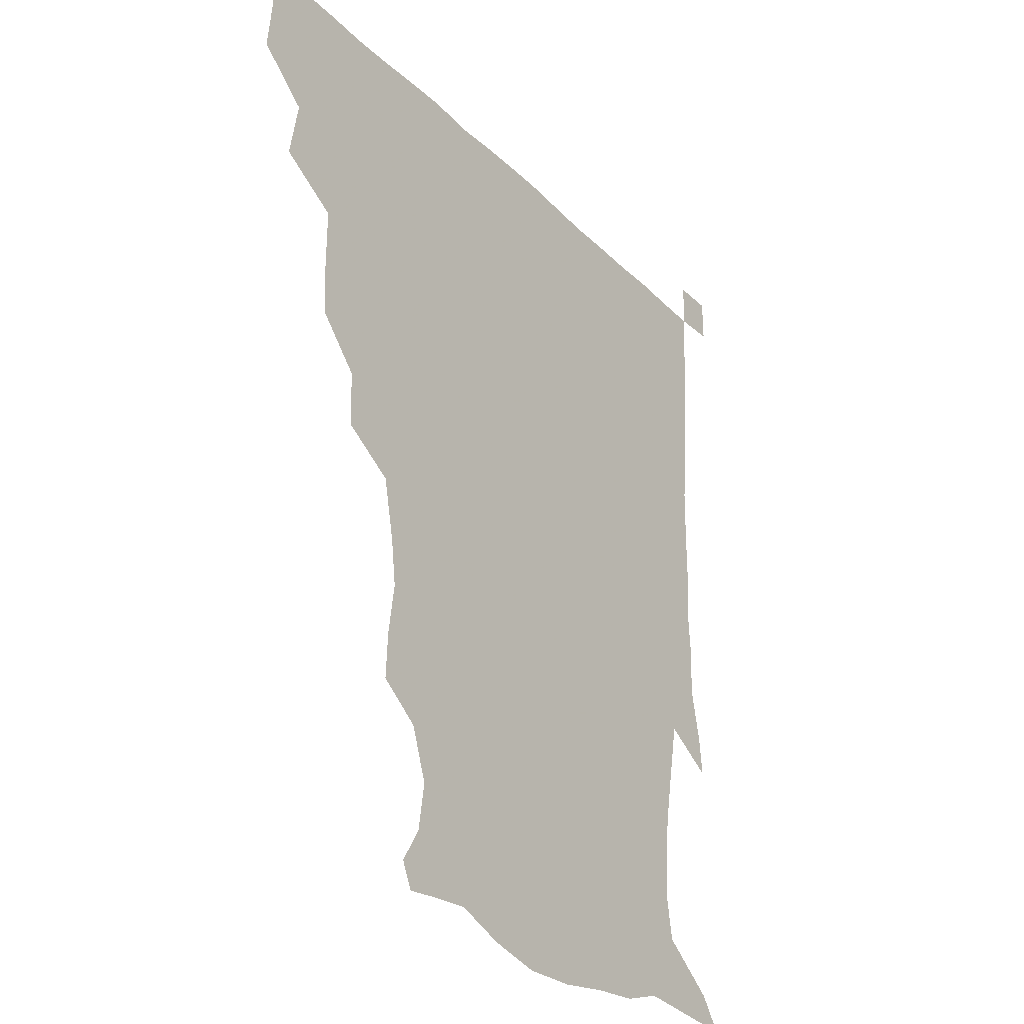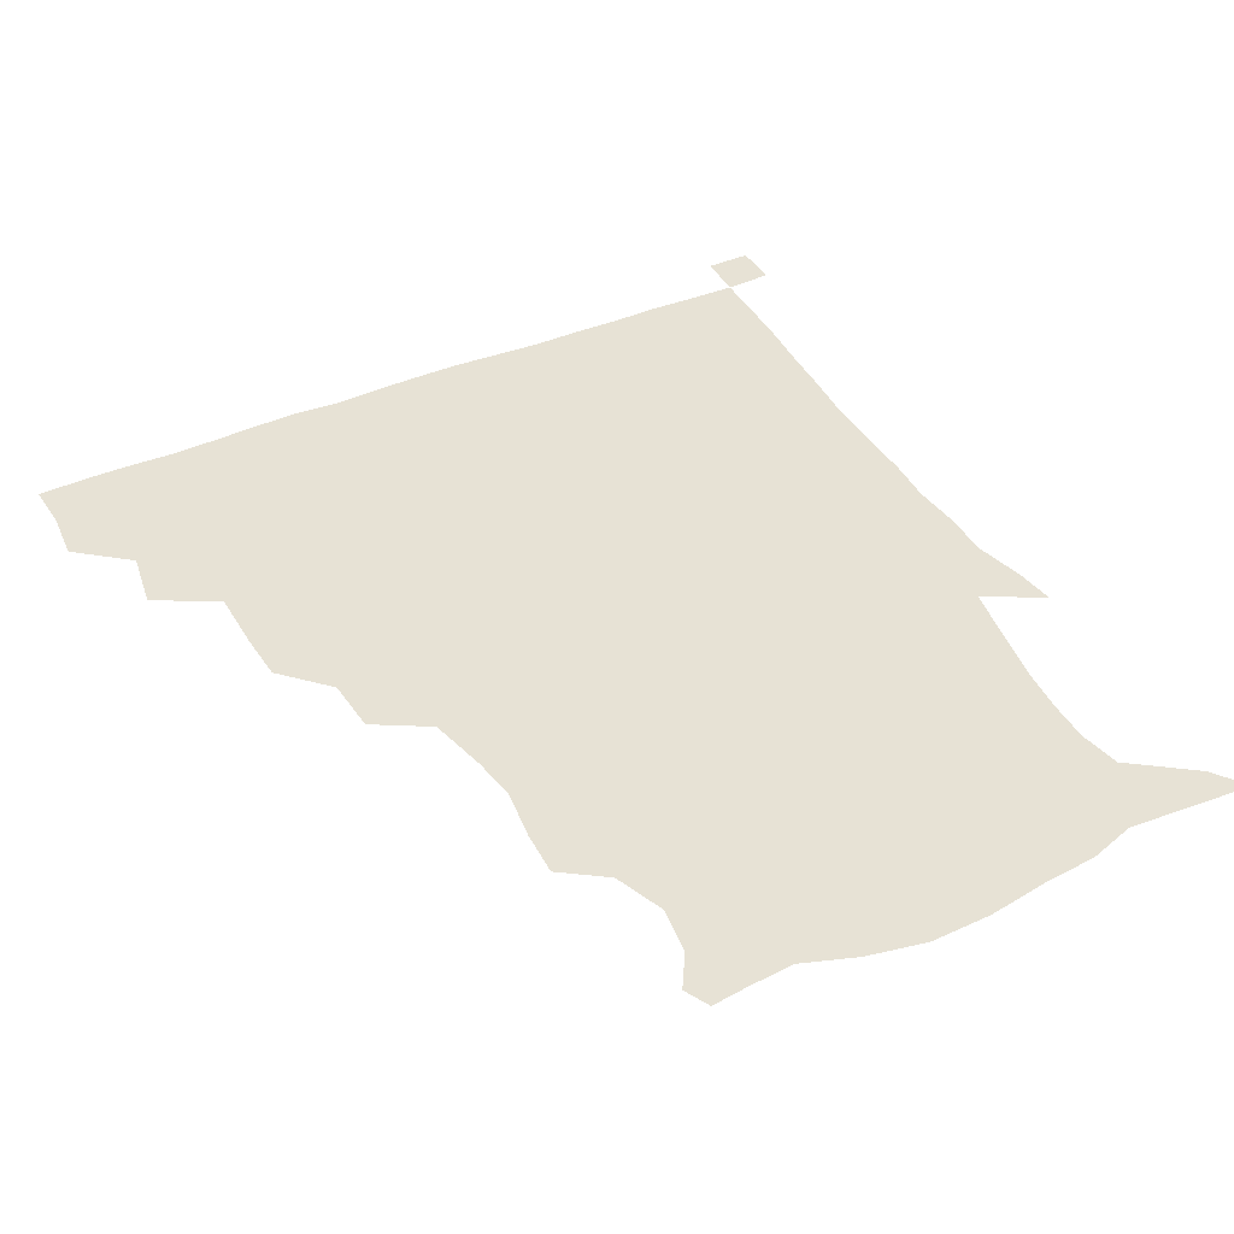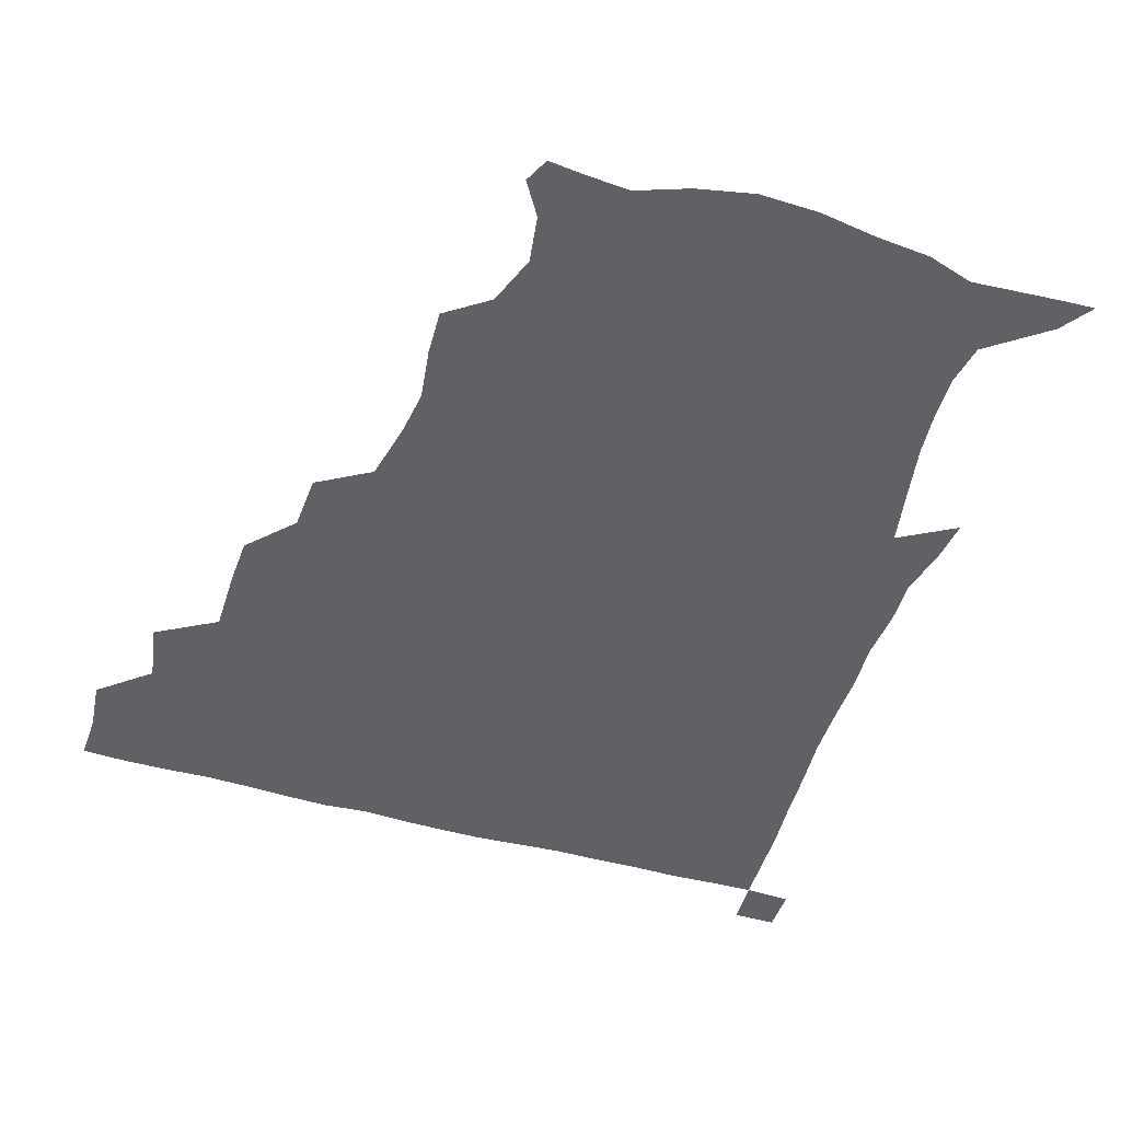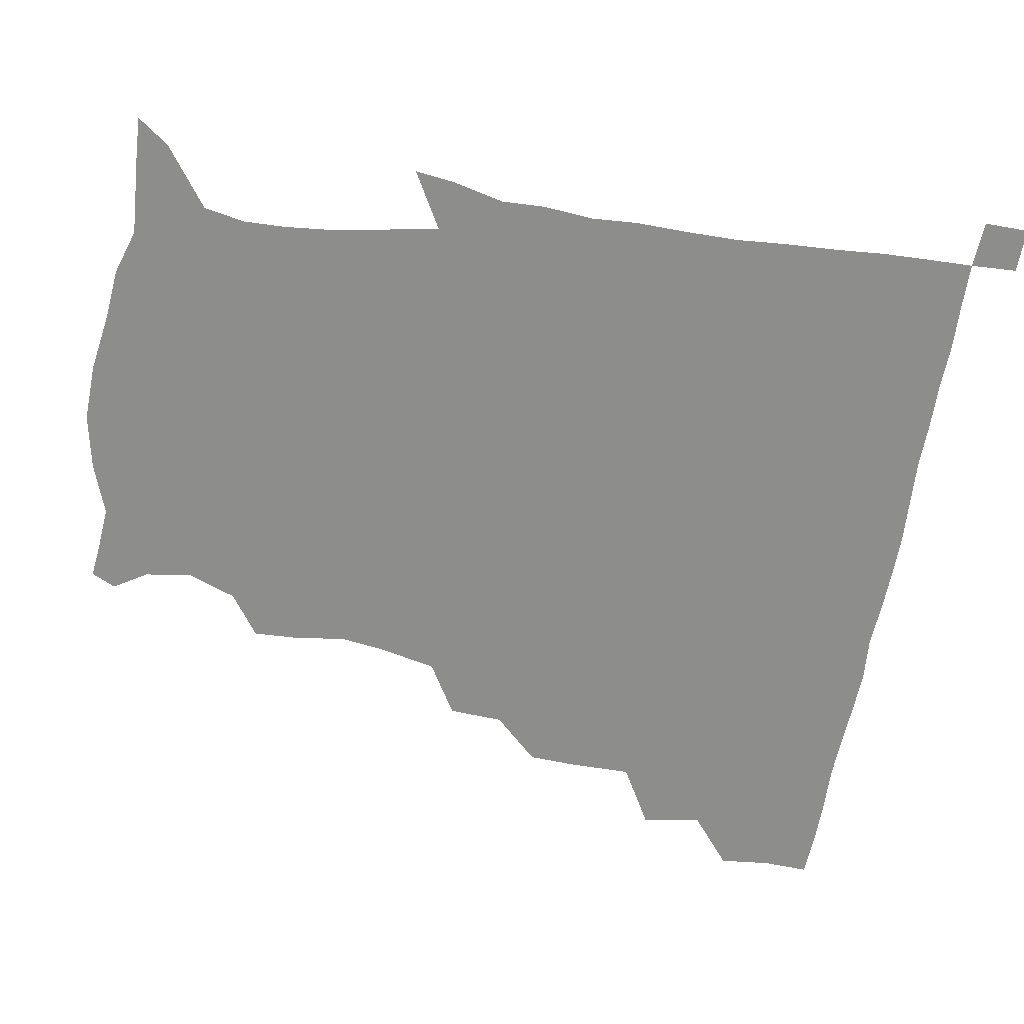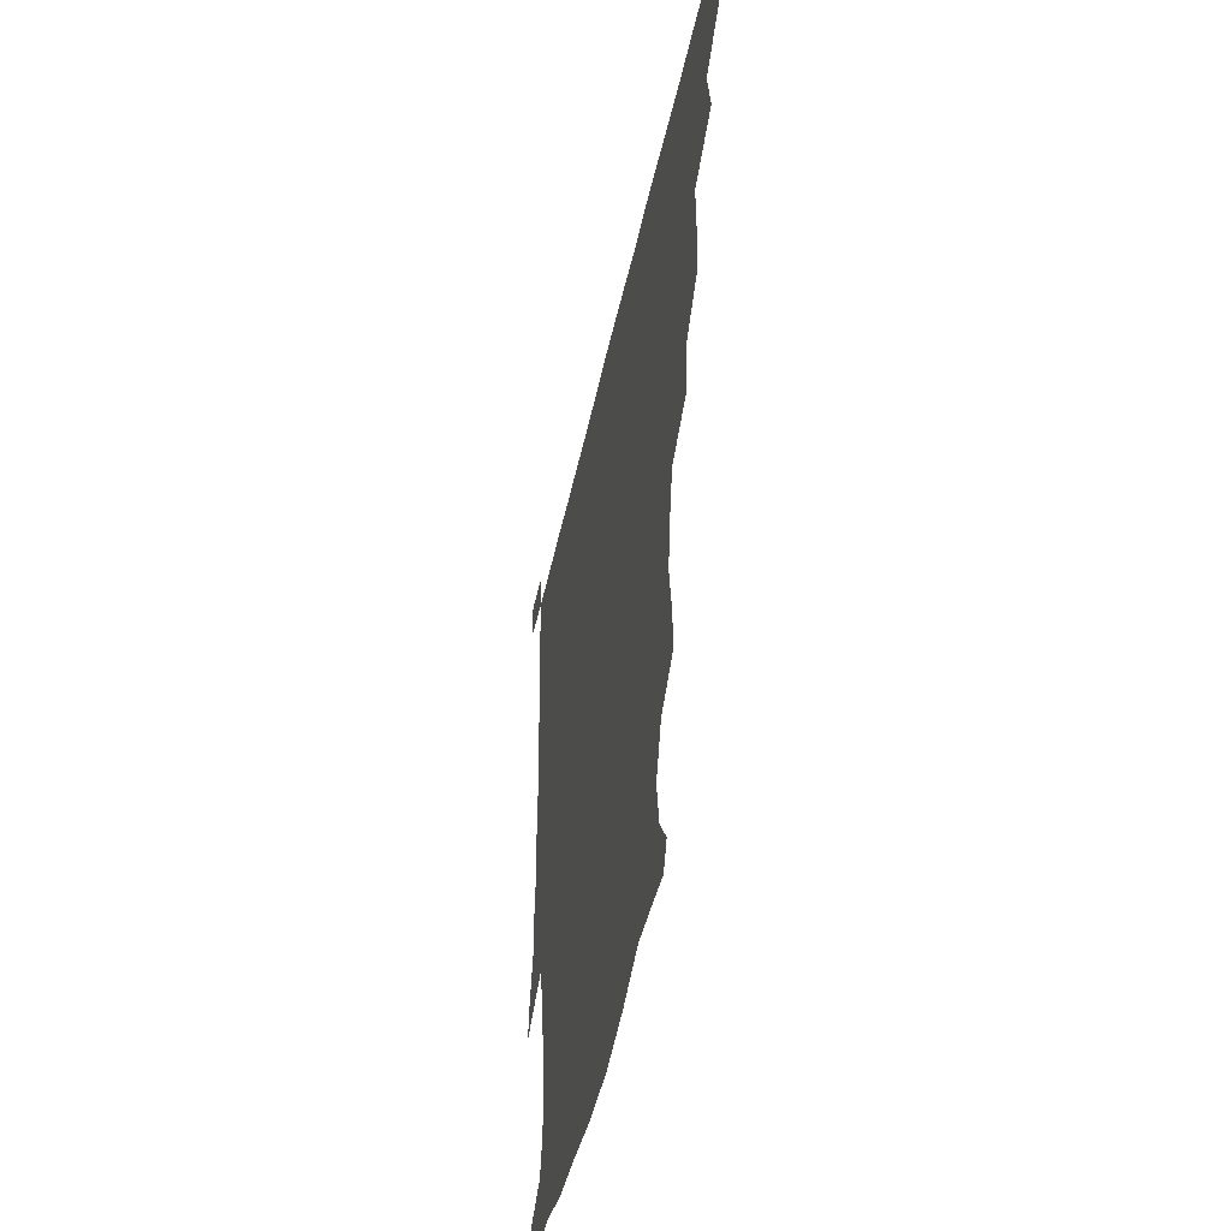
<metadata>
{"format":"obj","ext":"obj","renderer":"f3d","projection":"perspective","resolution":1024,"background":"white","views":[{"elev":-28.4,"azim":-55.1,"up":"+Y"},{"elev":40.3,"azim":-28.1,"up":"+Z"},{"elev":-47.4,"azim":-17.8,"up":"+Z"},{"elev":-64.4,"azim":80.1,"up":"+Z"},{"elev":-48.9,"azim":-102.3,"up":"+Y"}]}
</metadata>
<code>
v 435.2 403.5 0
v 437 420.5 0
v 436.5 435.7 0
v 448.6 369.7 0
v 452.2 389.3 0
v 451.8 405.3 0
v 451.8 420.7 0
v 451.3 436.4 0
v 469.2 321 0
v 468.6 336.9 0
v 468.9 357.9 0
v 468 375.5 0
v 468.1 391.2 0
v 467 406 0
v 466.5 421 0
v 466.1 436.4 0
v 484.3 287.6 0
v 483.5 306 0
v 484 326.8 0
v 483.5 343.7 0
v 484 362.2 0
v 483.3 377.1 0
v 482.7 391.6 0
v 482.1 406.1 0
v 481.8 420.9 0
v 481.6 435.9 0
v 504.7 210 0
v 505.4 225 0
v 508 242.3 0
v 506.1 257.3 0
v 502 277 0
v 499 296 0
v 500.8 317.8 0
v 499.6 332.6 0
v 498.3 346.7 0
v 498.2 362.6 0
v 497.8 377.2 0
v 497.2 391.6 0
v 496.7 406.2 0
v 496.5 420.9 0
v 496.5 436.4 0
v 515.3 156.1 0
v 522.4 167.4 0
v 524.8 183.2 0
v 518.9 199.8 0
v 520.5 221.4 0
v 519.4 236.1 0
v 518.8 252.1 0
v 516.6 268.4 0
v 514.9 284.3 0
v 513.7 299.8 0
v 514.3 319.1 0
v 513.3 332.9 0
v 513.3 348.3 0
v 512.6 362.4 0
v 512.5 377.2 0
v 511.8 391.6 0
v 511.6 406.2 0
v 511.3 420.7 0
v 511.2 437.2 0
v 519.2 147.9 0
v 527.7 159.9 0
v 533.1 174.2 0
v 533.1 190.7 0
v 531.4 208.1 0
v 533.8 228.5 0
v 532.3 242.9 0
v 531 256 0
v 528.9 270 0
v 528.2 286.6 0
v 528.7 303.9 0
v 528.2 319 0
v 527.9 333.5 0
v 527.9 348.6 0
v 527.5 362.7 0
v 527.8 377.3 0
v 527 391.6 0
v 526.5 406.3 0
v 526.1 421.7 0
v 525.6 437.7 0
v 530.4 149.1 0
v 541.3 163.9 0
v 546.2 182.5 0
v 545.1 196.2 0
v 545.5 211.2 0
v 545.8 232.3 0
v 545.3 244.9 0
v 544.9 260.6 0
v 543.1 272.7 0
v 542.9 288.6 0
v 543.1 305.1 0
v 542.7 319.5 0
v 542.8 334.3 0
v 542.5 348.5 0
v 542.5 363.1 0
v 542.1 377.1 0
v 541.9 391.4 0
v 542.1 405.8 0
v 541.6 420.7 0
v 540.9 436.5 0
v 545.5 150.3 0
v 557.1 167.6 0
v 558.8 182.5 0
v 557.8 198 0
v 559.7 215.7 0
v 559 230.7 0
v 558.3 246.1 0
v 558.1 260.3 0
v 557.3 274.8 0
v 557.5 290.5 0
v 557.7 305.8 0
v 557 318.2 0
v 557.1 334.4 0
v 557.3 349 0
v 557.2 362.9 0
v 556.6 376.8 0
v 557 391.3 0
v 556.9 405.7 0
v 556.4 420.6 0
v 555.5 437.4 0
v 562.5 144 0
v 571 168.2 0
v 572.9 185.4 0
v 573 197.2 0
v 572.2 216.4 0
v 573.3 230.5 0
v 572 244.7 0
v 572.1 259.3 0
v 571.5 272.9 0
v 571.3 288.6 0
v 571.5 305.2 0
v 572.1 320.7 0
v 571.7 333.6 0
v 571.7 348.4 0
v 572.1 363 0
v 571.8 376.8 0
v 572.2 391.3 0
v 572.1 405.4 0
v 571 421.3 0
v 570.1 437.7 0
v 581.2 140.1 0
v 585.1 167.8 0
v 586.1 185.3 0
v 587 202.6 0
v 586.8 217.1 0
v 587 233.3 0
v 586.7 246.1 0
v 586.2 262.8 0
v 587.1 275.9 0
v 586.1 290.4 0
v 586.2 306.5 0
v 586.3 320.9 0
v 586.6 334.7 0
v 586.6 349.8 0
v 586.5 362.5 0
v 587.3 377.5 0
v 587 391.4 0
v 586.8 405.3 0
v 585.6 421.6 0
v 584.3 437.8 0
v 600.7 140.6 0
v 599.8 166.6 0
v 600.5 184.8 0
v 600.8 199.5 0
v 601.2 215.5 0
v 600.4 231.3 0
v 600.4 247 0
v 600.7 260.1 0
v 600.2 277.5 0
v 600.7 290.7 0
v 600.5 306.2 0
v 601.1 318.9 0
v 600.9 335 0
v 601 348.7 0
v 601.7 364 0
v 601.9 377.9 0
v 601.8 391.7 0
v 601.2 406.6 0
v 600.3 421.7 0
v 599.1 437 0
v 620.4 143.6 0
v 616.2 163.9 0
v 613.8 184 0
v 614 199.4 0
v 615.1 216.2 0
v 614.3 232.4 0
v 614.4 245.5 0
v 615 261.5 0
v 614.4 275.5 0
v 614.7 290.7 0
v 614.5 305.4 0
v 615.4 322 0
v 615.4 334.9 0
v 615.6 348.4 0
v 615.9 364 0
v 616.2 378.1 0
v 616.5 391.9 0
v 617 406.2 0
v 616.3 420.8 0
v 614.6 436.1 0
v 637.7 145.1 0
v 630.9 165.2 0
v 629.2 180.1 0
v 626.8 197.4 0
v 627.2 217.4 0
v 627.8 232.8 0
v 628.5 245.9 0
v 628.4 262.9 0
v 629.5 274.2 0
v 628.8 289.4 0
v 628.9 303.8 0
v 628.3 322 0
v 629.2 336.2 0
v 629.9 349 0
v 630.3 363.4 0
v 630.7 377.6 0
v 631.2 392 0
v 632 406.4 0
v 631.3 420.8 0
v 629.6 436.3 0
v 652.9 150 0
v 645.1 164.5 0
v 641 182.3 0
v 640.5 196.2 0
v 640.3 213.2 0
v 641 229.3 0
v 643 242.9 0
v 642.3 260.4 0
v 642.5 275.1 0
v 642.3 289.7 0
v 642.7 304.7 0
v 643.2 318.5 0
v 642.9 335.2 0
v 644 348.5 0
v 644.5 363.1 0
v 645 378.7 0
v 645.7 392 0
v 646.1 406.7 0
v 646.3 420.7 0
v 645.2 436 0
v 668.5 148.9 0
v 658.8 163.2 0
v 653.5 178.5 0
v 652.5 192.4 0
v 651.8 210.5 0
v 653.7 224.9 0
v 656 240.6 0
v 656.4 258.6 0
v 655.4 274.1 0
v 656 287.5 0
v 655.5 303.9 0
v 656.7 317.2 0
v 656.5 333.3 0
v 657.6 347.7 0
v 658.7 361.8 0
v 659 377.7 0
v 659.9 392.3 0
v 660.5 406.7 0
v 660.8 420.9 0
v 660.1 436.4 0
v 681.6 148 0
v 672 160.7 0
v 665.7 172.7 0
v 663.3 186.5 0
v 663.7 200.3 0
v 665.3 215.7 0
v 668.4 232.9 0
v 672.1 252.4 0
v 670.9 267.6 0
v 669.4 283.4 0
v 669.1 299.3 0
v 669.4 314.1 0
v 671.7 327.1 0
v 670.7 345.3 0
v 671.7 360.9 0
v 672.2 377.5 0
v 674.2 391.2 0
v 674.8 406.5 0
v 675.3 421 0
v 675.6 435.8 0
v 693.1 147.4 0
v 685.5 158 0
v 690.9 241.6 0
v 689.3 254.9 0
v 685.4 272.1 0
v 686 286.6 0
v 684.8 303.5 0
v 685.8 318.9 0
v 685.6 336.1 0
v 685.8 353.9 0
v 687.2 370.7 0
v 688.2 388.5 0
v 689.5 404.6 0
v 690.1 420.5 0
v 690.6 435.5 0
v 691.4 450.8 0
v 706.1 436.3 0
v 706 451 0
f 5 6 1
f 1 6 2
f 6 7 2
f 2 7 3
f 7 8 3
f 11 12 4
f 4 12 5
f 12 13 5
f 5 13 6
f 13 14 6
f 6 14 7
f 14 15 7
f 7 15 8
f 15 16 8
f 18 19 9
f 9 19 10
f 19 20 10
f 10 20 11
f 20 21 11
f 11 21 12
f 21 22 12
f 12 22 13
f 22 23 13
f 13 23 14
f 23 24 14
f 14 24 15
f 24 25 15
f 15 25 16
f 25 26 16
f 31 32 17
f 17 32 18
f 32 33 18
f 18 33 19
f 33 34 19
f 19 34 20
f 34 35 20
f 20 35 21
f 35 36 21
f 21 36 22
f 36 37 22
f 22 37 23
f 37 38 23
f 23 38 24
f 38 39 24
f 24 39 25
f 39 40 25
f 25 40 26
f 40 41 26
f 45 46 27
f 27 46 28
f 46 47 28
f 28 47 29
f 47 48 29
f 29 48 30
f 48 49 30
f 30 49 31
f 49 50 31
f 31 50 32
f 50 51 32
f 32 51 33
f 51 52 33
f 33 52 34
f 52 53 34
f 34 53 35
f 53 54 35
f 35 54 36
f 54 55 36
f 36 55 37
f 55 56 37
f 37 56 38
f 56 57 38
f 38 57 39
f 57 58 39
f 39 58 40
f 58 59 40
f 40 59 41
f 59 60 41
f 61 62 42
f 42 62 43
f 62 63 43
f 43 63 44
f 63 64 44
f 44 64 45
f 64 65 45
f 45 65 46
f 65 66 46
f 46 66 47
f 66 67 47
f 47 67 48
f 67 68 48
f 48 68 49
f 68 69 49
f 49 69 50
f 69 70 50
f 50 70 51
f 70 71 51
f 51 71 52
f 71 72 52
f 52 72 53
f 72 73 53
f 53 73 54
f 73 74 54
f 54 74 55
f 74 75 55
f 55 75 56
f 75 76 56
f 56 76 57
f 76 77 57
f 57 77 58
f 77 78 58
f 58 78 59
f 78 79 59
f 59 79 60
f 79 80 60
f 61 81 62
f 81 82 62
f 62 82 63
f 82 83 63
f 63 83 64
f 83 84 64
f 64 84 65
f 84 85 65
f 65 85 66
f 85 86 66
f 66 86 67
f 86 87 67
f 67 87 68
f 87 88 68
f 68 88 69
f 88 89 69
f 69 89 70
f 89 90 70
f 70 90 71
f 90 91 71
f 71 91 72
f 91 92 72
f 72 92 73
f 92 93 73
f 73 93 74
f 93 94 74
f 74 94 75
f 94 95 75
f 75 95 76
f 95 96 76
f 76 96 77
f 96 97 77
f 77 97 78
f 97 98 78
f 78 98 79
f 98 99 79
f 79 99 80
f 99 100 80
f 81 101 82
f 101 102 82
f 82 102 83
f 102 103 83
f 83 103 84
f 103 104 84
f 84 104 85
f 104 105 85
f 85 105 86
f 105 106 86
f 86 106 87
f 106 107 87
f 87 107 88
f 107 108 88
f 88 108 89
f 108 109 89
f 89 109 90
f 109 110 90
f 90 110 91
f 110 111 91
f 91 111 92
f 111 112 92
f 92 112 93
f 112 113 93
f 93 113 94
f 113 114 94
f 94 114 95
f 114 115 95
f 95 115 96
f 115 116 96
f 96 116 97
f 116 117 97
f 97 117 98
f 117 118 98
f 98 118 99
f 118 119 99
f 99 119 100
f 119 120 100
f 101 121 102
f 121 122 102
f 102 122 103
f 122 123 103
f 103 123 104
f 123 124 104
f 104 124 105
f 124 125 105
f 105 125 106
f 125 126 106
f 106 126 107
f 126 127 107
f 107 127 108
f 127 128 108
f 108 128 109
f 128 129 109
f 109 129 110
f 129 130 110
f 110 130 111
f 130 131 111
f 111 131 112
f 131 132 112
f 112 132 113
f 132 133 113
f 113 133 114
f 133 134 114
f 114 134 115
f 134 135 115
f 115 135 116
f 135 136 116
f 116 136 117
f 136 137 117
f 117 137 118
f 137 138 118
f 118 138 119
f 138 139 119
f 119 139 120
f 139 140 120
f 121 141 122
f 141 142 122
f 122 142 123
f 142 143 123
f 123 143 124
f 143 144 124
f 124 144 125
f 144 145 125
f 125 145 126
f 145 146 126
f 126 146 127
f 146 147 127
f 127 147 128
f 147 148 128
f 128 148 129
f 148 149 129
f 129 149 130
f 149 150 130
f 130 150 131
f 150 151 131
f 131 151 132
f 151 152 132
f 132 152 133
f 152 153 133
f 133 153 134
f 153 154 134
f 134 154 135
f 154 155 135
f 135 155 136
f 155 156 136
f 136 156 137
f 156 157 137
f 137 157 138
f 157 158 138
f 138 158 139
f 158 159 139
f 139 159 140
f 159 160 140
f 141 161 142
f 161 162 142
f 142 162 143
f 162 163 143
f 143 163 144
f 163 164 144
f 144 164 145
f 164 165 145
f 145 165 146
f 165 166 146
f 146 166 147
f 166 167 147
f 147 167 148
f 167 168 148
f 148 168 149
f 168 169 149
f 149 169 150
f 169 170 150
f 150 170 151
f 170 171 151
f 151 171 152
f 171 172 152
f 152 172 153
f 172 173 153
f 153 173 154
f 173 174 154
f 154 174 155
f 174 175 155
f 155 175 156
f 175 176 156
f 156 176 157
f 176 177 157
f 157 177 158
f 177 178 158
f 158 178 159
f 178 179 159
f 159 179 160
f 179 180 160
f 161 181 162
f 181 182 162
f 162 182 163
f 182 183 163
f 163 183 164
f 183 184 164
f 164 184 165
f 184 185 165
f 165 185 166
f 185 186 166
f 166 186 167
f 186 187 167
f 167 187 168
f 187 188 168
f 168 188 169
f 188 189 169
f 169 189 170
f 189 190 170
f 170 190 171
f 190 191 171
f 171 191 172
f 191 192 172
f 172 192 173
f 192 193 173
f 173 193 174
f 193 194 174
f 174 194 175
f 194 195 175
f 175 195 176
f 195 196 176
f 176 196 177
f 196 197 177
f 177 197 178
f 197 198 178
f 178 198 179
f 198 199 179
f 179 199 180
f 199 200 180
f 181 201 182
f 201 202 182
f 182 202 183
f 202 203 183
f 183 203 184
f 203 204 184
f 184 204 185
f 204 205 185
f 185 205 186
f 205 206 186
f 186 206 187
f 206 207 187
f 187 207 188
f 207 208 188
f 188 208 189
f 208 209 189
f 189 209 190
f 209 210 190
f 190 210 191
f 210 211 191
f 191 211 192
f 211 212 192
f 192 212 193
f 212 213 193
f 193 213 194
f 213 214 194
f 194 214 195
f 214 215 195
f 195 215 196
f 215 216 196
f 196 216 197
f 216 217 197
f 197 217 198
f 217 218 198
f 198 218 199
f 218 219 199
f 199 219 200
f 219 220 200
f 201 221 202
f 221 222 202
f 202 222 203
f 222 223 203
f 203 223 204
f 223 224 204
f 204 224 205
f 224 225 205
f 205 225 206
f 225 226 206
f 206 226 207
f 226 227 207
f 207 227 208
f 227 228 208
f 208 228 209
f 228 229 209
f 209 229 210
f 229 230 210
f 210 230 211
f 230 231 211
f 211 231 212
f 231 232 212
f 212 232 213
f 232 233 213
f 213 233 214
f 233 234 214
f 214 234 215
f 234 235 215
f 215 235 216
f 235 236 216
f 216 236 217
f 236 237 217
f 217 237 218
f 237 238 218
f 218 238 219
f 238 239 219
f 219 239 220
f 239 240 220
f 221 241 222
f 241 242 222
f 222 242 223
f 242 243 223
f 223 243 224
f 243 244 224
f 224 244 225
f 244 245 225
f 225 245 226
f 245 246 226
f 226 246 227
f 246 247 227
f 227 247 228
f 247 248 228
f 228 248 229
f 248 249 229
f 229 249 230
f 249 250 230
f 230 250 231
f 250 251 231
f 231 251 232
f 251 252 232
f 232 252 233
f 252 253 233
f 233 253 234
f 253 254 234
f 234 254 235
f 254 255 235
f 235 255 236
f 255 256 236
f 236 256 237
f 256 257 237
f 237 257 238
f 257 258 238
f 238 258 239
f 258 259 239
f 239 259 240
f 259 260 240
f 241 261 242
f 261 262 242
f 242 262 243
f 262 263 243
f 243 263 244
f 263 264 244
f 244 264 245
f 264 265 245
f 245 265 246
f 265 266 246
f 246 266 247
f 266 267 247
f 247 267 248
f 267 268 248
f 248 268 249
f 268 269 249
f 249 269 250
f 269 270 250
f 250 270 251
f 270 271 251
f 251 271 252
f 271 272 252
f 252 272 253
f 272 273 253
f 253 273 254
f 273 274 254
f 254 274 255
f 274 275 255
f 255 275 256
f 275 276 256
f 256 276 257
f 276 277 257
f 257 277 258
f 277 278 258
f 258 278 259
f 278 279 259
f 259 279 260
f 279 280 260
f 261 281 262
f 281 282 262
f 262 282 263
f 268 283 269
f 283 284 269
f 269 284 270
f 284 285 270
f 270 285 271
f 285 286 271
f 271 286 272
f 286 287 272
f 272 287 273
f 287 288 273
f 273 288 274
f 288 289 274
f 274 289 275
f 289 290 275
f 275 290 276
f 290 291 276
f 276 291 277
f 291 292 277
f 277 292 278
f 292 293 278
f 278 293 279
f 293 294 279
f 279 294 280
f 294 295 280
f 295 297 296
f 297 298 296

</code>
